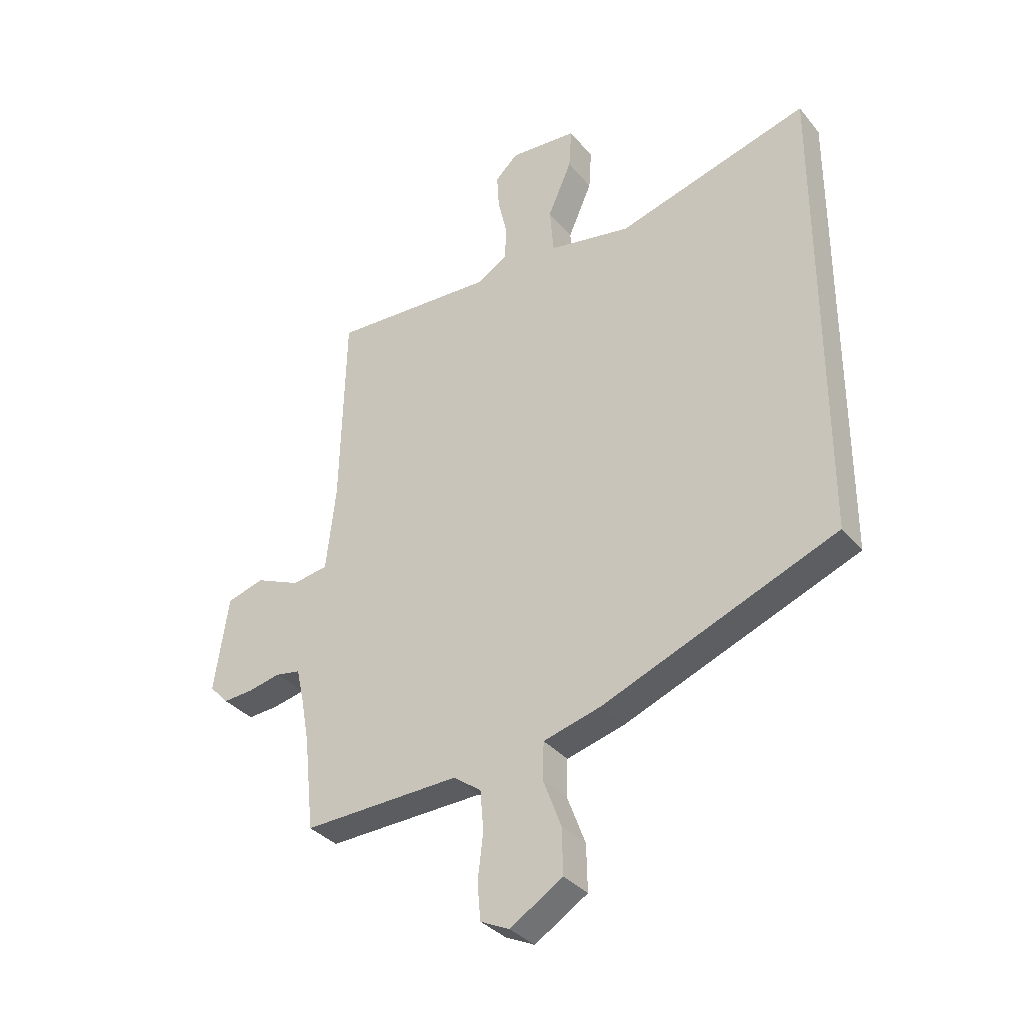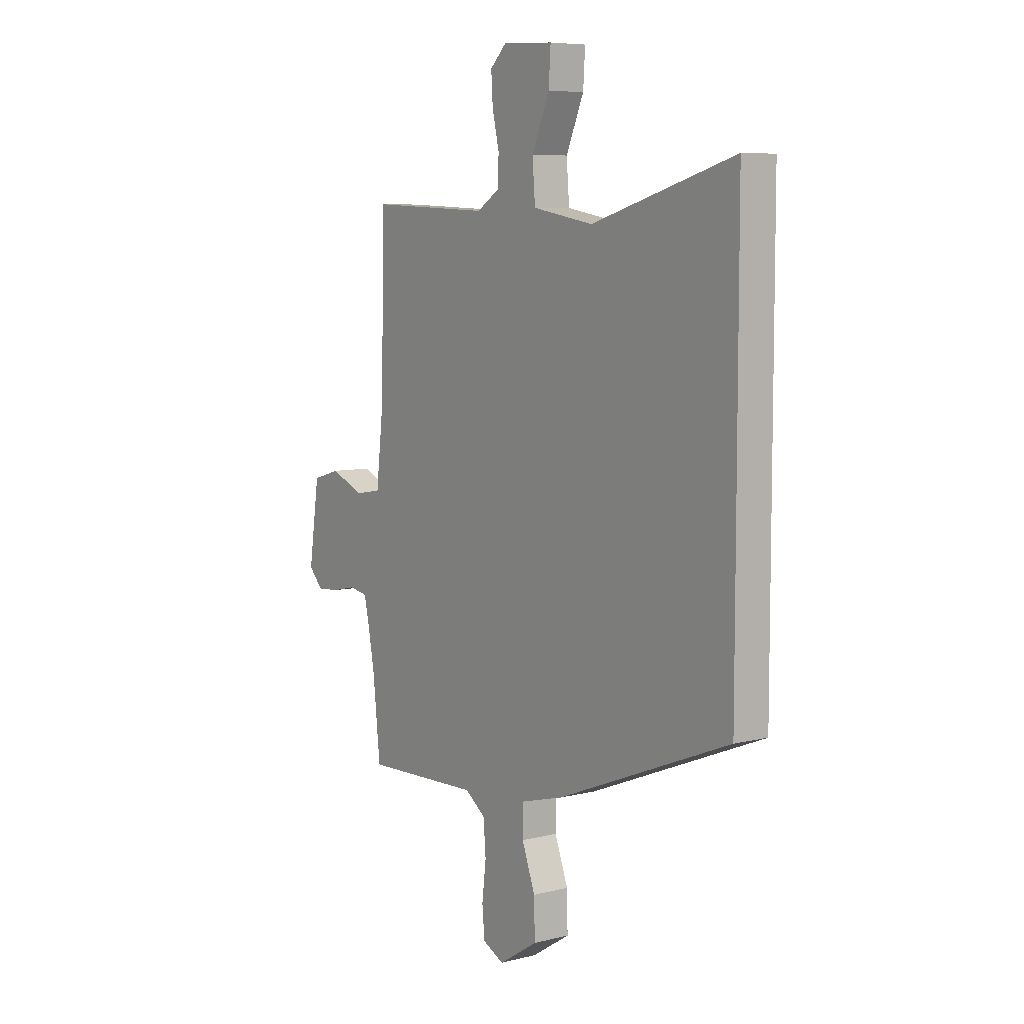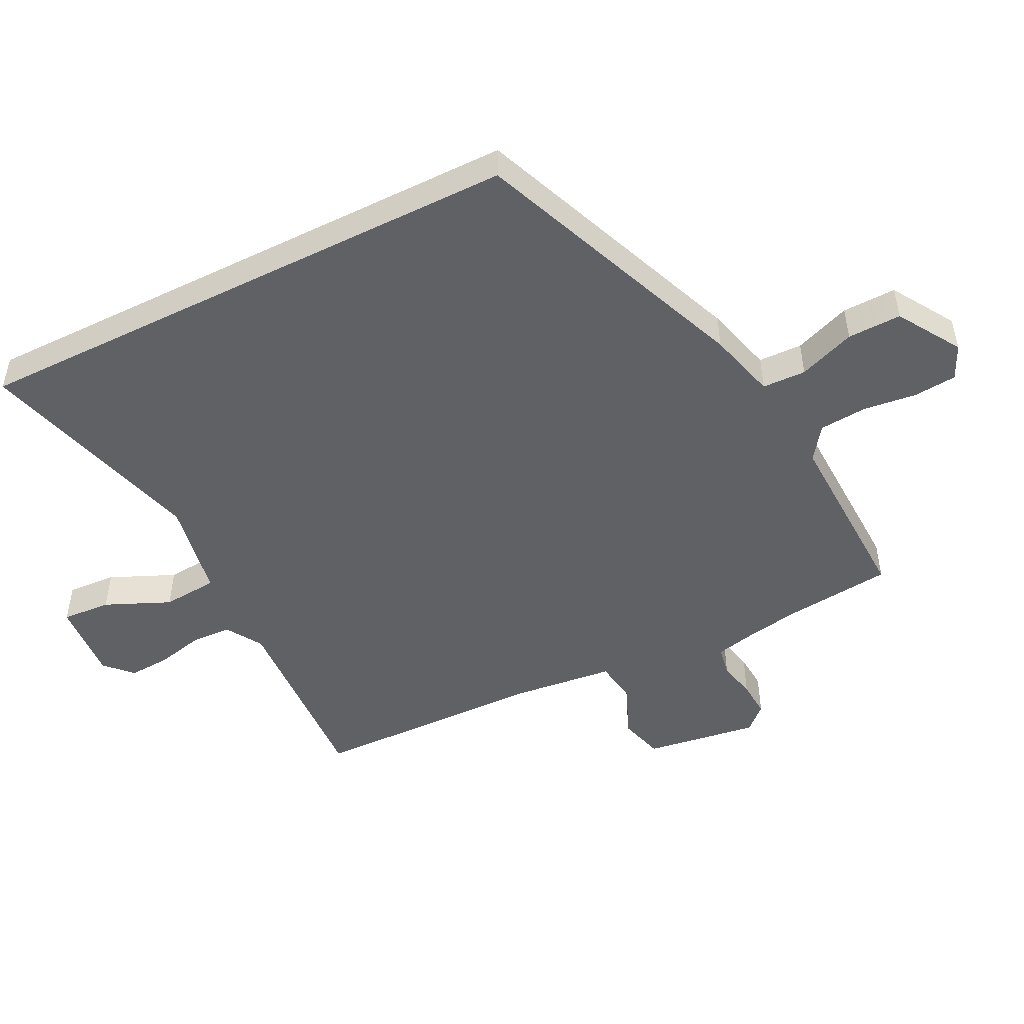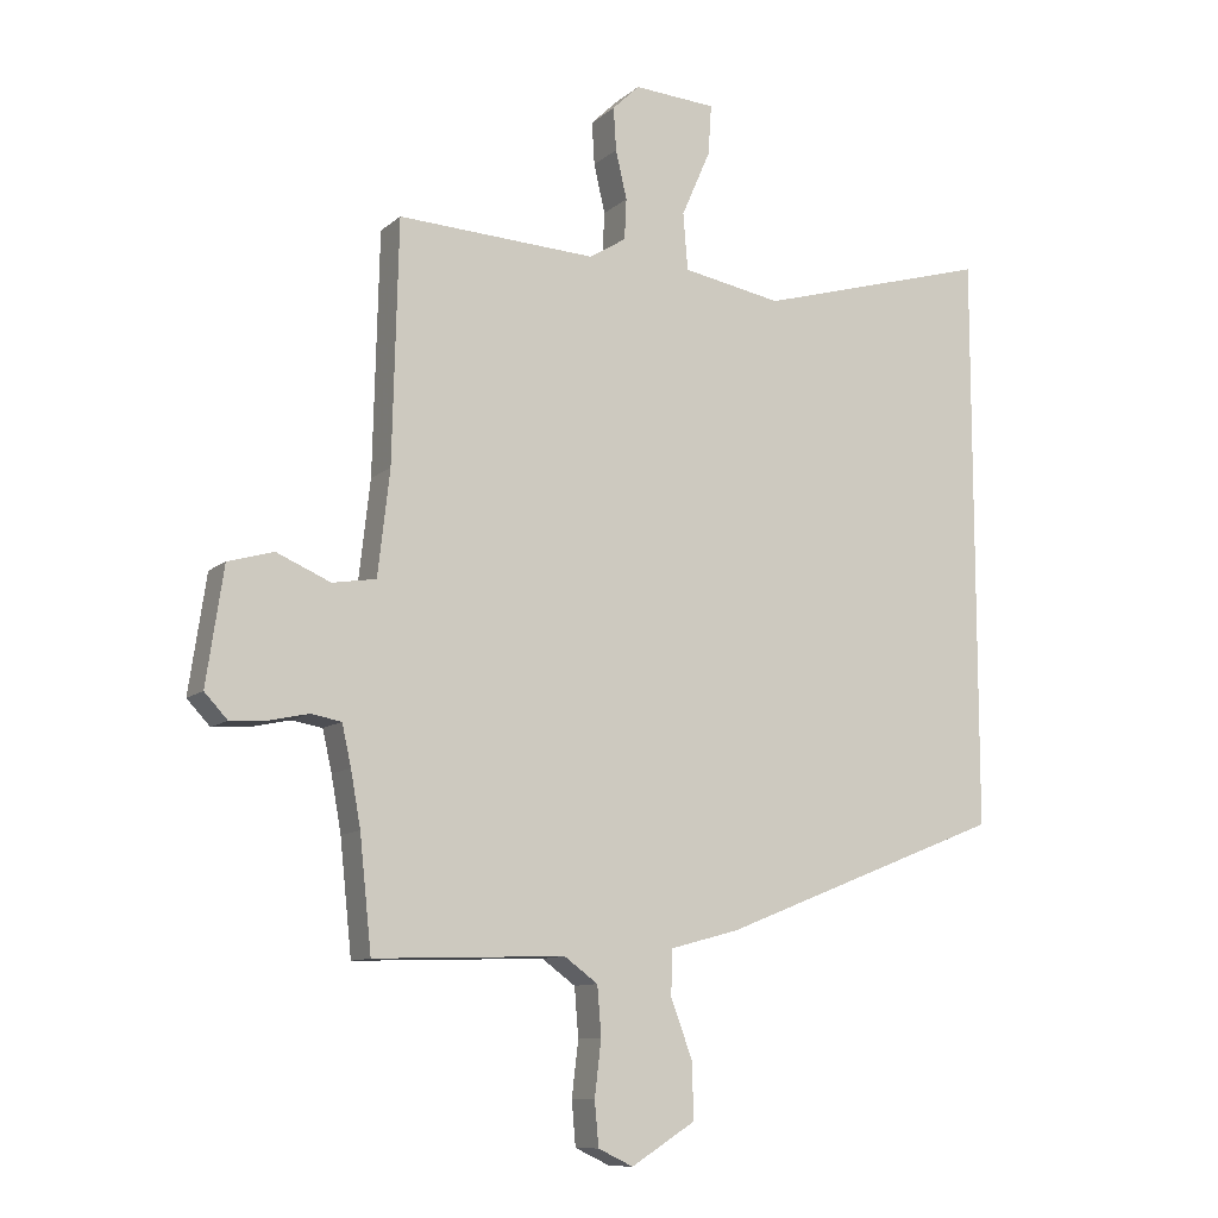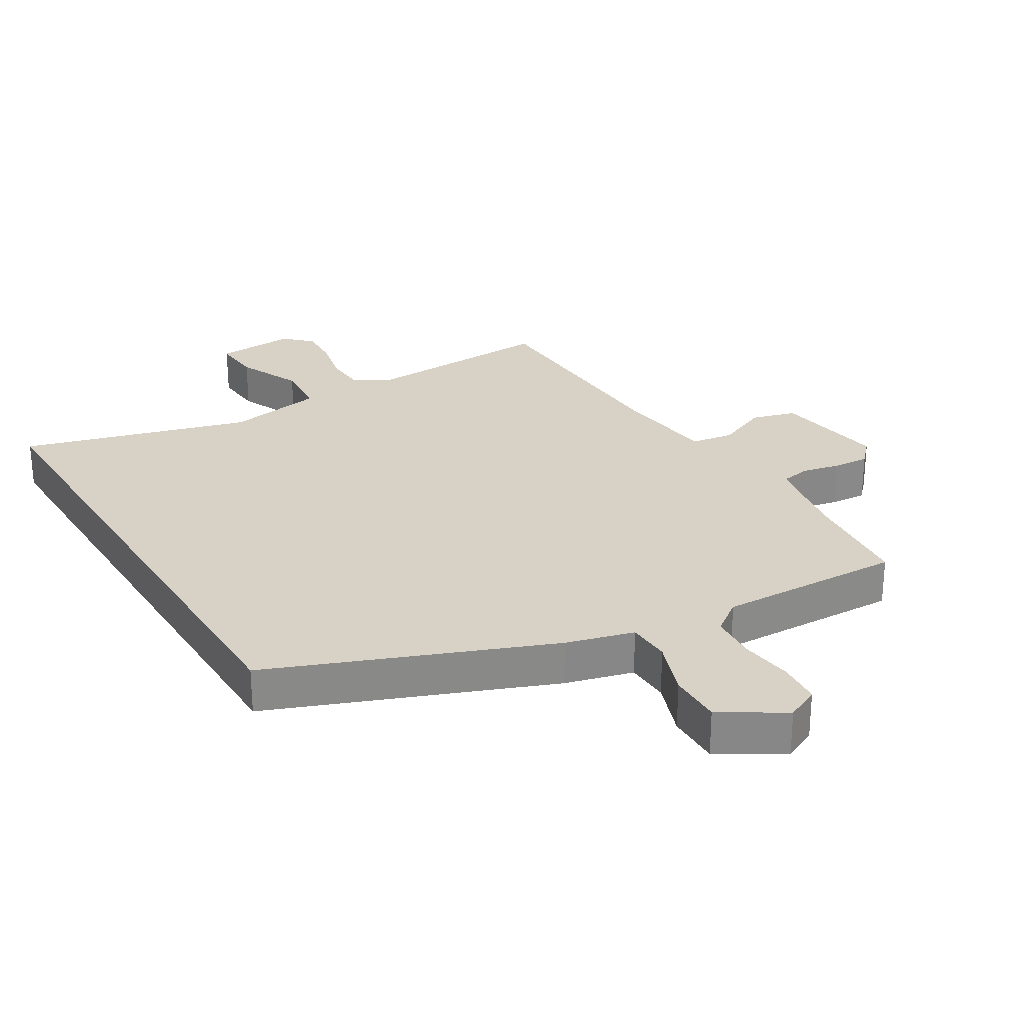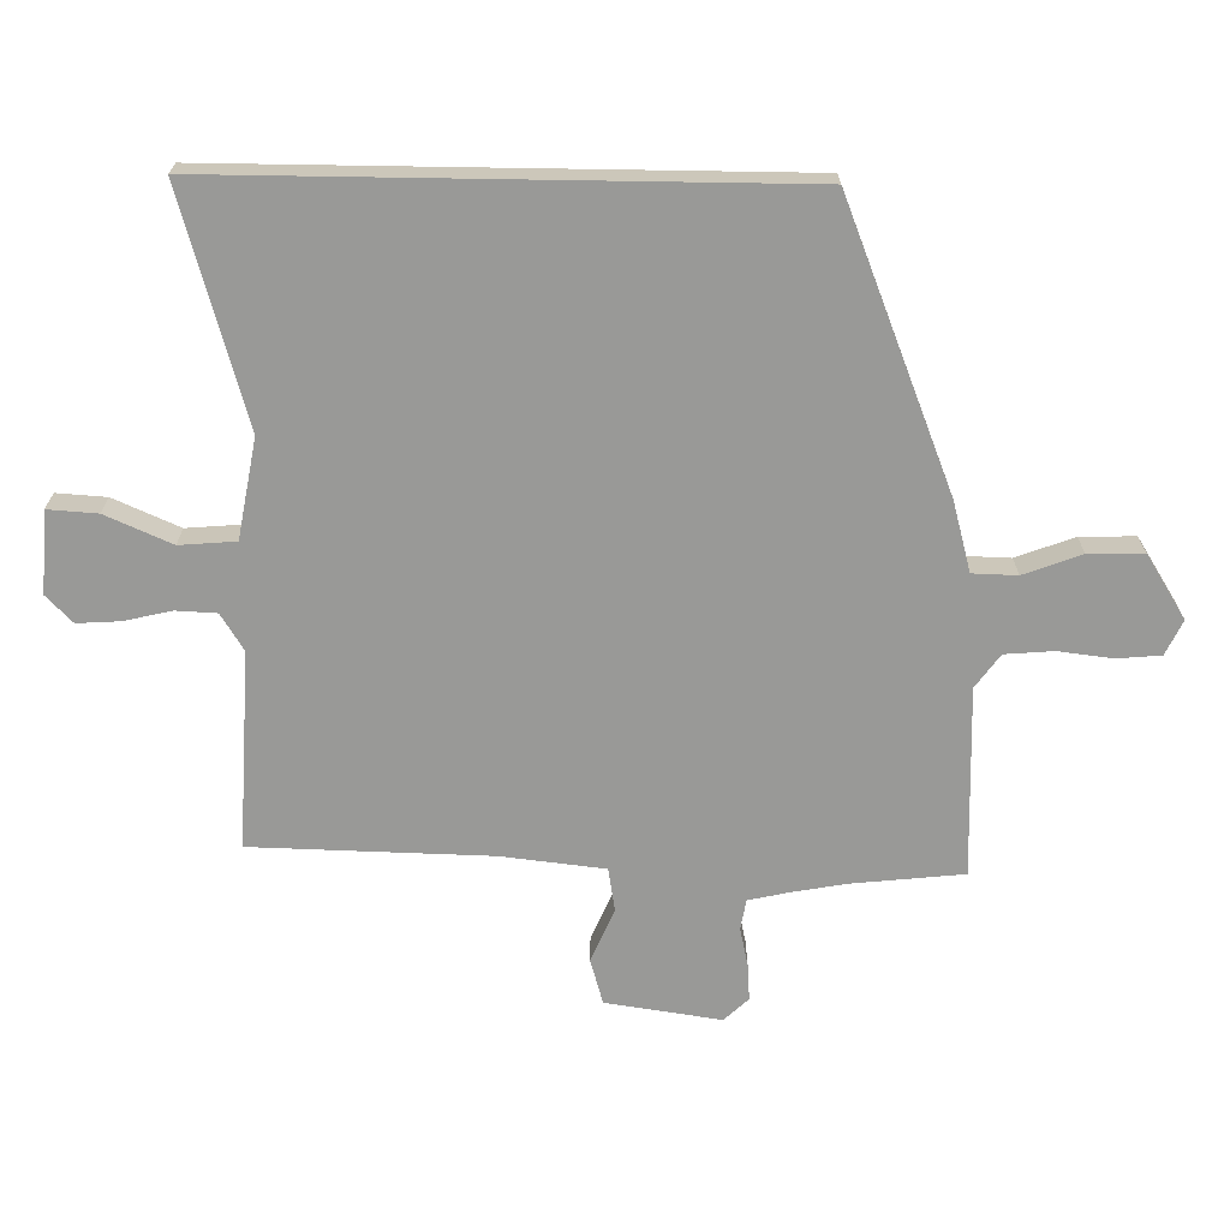
<metadata>
{"format":"obj","ext":"obj","renderer":"f3d","projection":"perspective","resolution":1024,"background":"white","views":[{"elev":-34.4,"azim":33.5,"up":"+Z"},{"elev":7.1,"azim":54.4,"up":"+Z"},{"elev":-49.5,"azim":116.5,"up":"+Y"},{"elev":-10.4,"azim":-27.6,"up":"+Z"},{"elev":27.4,"azim":148.5,"up":"+Y"},{"elev":-68.8,"azim":89.1,"up":"+Y"}]}
</metadata>
<code>
v 0.5 0.07 -0.313
v 0.069 0.07 -0.485
v -0.037 0.07 -0.514
v -0.039 0.07 -0.582
v -0.006 0.07 -0.67
v -0.004 0.07 -0.754
v -0.101 0.07 -0.815
v -0.154 0.07 -0.79
v -0.16 0.07 -0.723
v -0.15 0.07 -0.64
v -0.156 0.07 -0.566
v -0.207 0.07 -0.529
v -0.496 0.07 -0.539
v -0.514 0.07 -0.369
v -0.529 0.07 -0.286
v -0.543 0.07 -0.224
v -0.589 0.07 -0.216
v -0.648 0.07 -0.229
v -0.704 0.07 -0.233
v -0.739 0.07 -0.196
v -0.713 0.07 -0.02
v -0.644 0.07 0
v -0.562 0.07 -0.035
v -0.496 0.07 -0.024
v -0.478 0.07 0.134
v -0.469 0.07 0.498
v -0.168 0.07 0.484
v -0.112 0.07 0.519
v -0.109 0.07 0.581
v -0.126 0.07 0.654
v -0.13 0.07 0.719
v -0.089 0.07 0.759
v 0.036 0.07 0.751
v 0.031 0.07 0.675
v -0.013 0.07 0.574
v -0.006 0.07 0.488
v 0.145 0.07 0.461
v 0.5 0.07 0.563
v 0.5 0 -0.313
v 0.069 0 -0.485
v -0.037 0 -0.514
v -0.039 0 -0.582
v -0.006 0 -0.67
v -0.004 0 -0.754
v -0.101 0 -0.815
v -0.154 0 -0.79
v -0.16 0 -0.723
v -0.15 0 -0.64
v -0.156 0 -0.566
v -0.207 0 -0.529
v -0.496 0 -0.539
v -0.514 0 -0.369
v -0.529 0 -0.286
v -0.543 0 -0.224
v -0.589 0 -0.216
v -0.648 0 -0.229
v -0.704 0 -0.233
v -0.739 0 -0.196
v -0.713 0 -0.02
v -0.644 0 0
v -0.562 0 -0.035
v -0.496 0 -0.024
v -0.478 0 0.134
v -0.469 0 0.498
v -0.168 0 0.484
v -0.112 0 0.519
v -0.109 0 0.581
v -0.126 0 0.654
v -0.13 0 0.719
v -0.089 0 0.759
v 0.036 0 0.751
v 0.031 0 0.675
v -0.013 0 0.574
v -0.006 0 0.488
v 0.145 0 0.461
v 0.5 0 0.563
f 1 2 3
f 38 1 3
f 37 38 3
f 36 37 3
f 35 36 3
f 33 34 35
f 32 33 35
f 31 32 35
f 30 31 35
f 29 30 35
f 35 3 4
f 29 35 4
f 28 29 4
f 27 28 4
f 25 26 27 4
f 4 5 6
f 25 4 6
f 24 25 6
f 23 24 6
f 21 22 23
f 20 21 23
f 19 20 23
f 18 19 23
f 17 18 23
f 16 17 23
f 15 16 23
f 14 15 23
f 12 13 14
f 12 14 23
f 11 12 23
f 8 9 10
f 7 8 10
f 6 7 10
f 6 10 11
f 6 11 23
f 41 40 39
f 41 39 76
f 41 76 75
f 41 75 74
f 41 74 73
f 73 72 71
f 73 71 70
f 73 70 69
f 73 69 68
f 73 68 67
f 42 41 73
f 42 73 67
f 42 67 66
f 42 66 65
f 42 65 64 63
f 44 43 42
f 44 42 63
f 44 63 62
f 44 62 61
f 61 60 59
f 61 59 58
f 61 58 57
f 61 57 56
f 61 56 55
f 61 55 54
f 61 54 53
f 61 53 52
f 52 51 50
f 61 52 50
f 61 50 49
f 48 47 46
f 48 46 45
f 48 45 44
f 49 48 44
f 61 49 44
f 1 39 40 2
f 2 40 41 3
f 3 41 42 4
f 4 42 43 5
f 5 43 44 6
f 6 44 45 7
f 7 45 46 8
f 8 46 47 9
f 9 47 48 10
f 10 48 49 11
f 11 49 50 12
f 12 50 51 13
f 13 51 52 14
f 14 52 53 15
f 15 53 54 16
f 16 54 55 17
f 17 55 56 18
f 18 56 57 19
f 19 57 58 20
f 20 58 59 21
f 21 59 60 22
f 22 60 61 23
f 23 61 62 24
f 24 62 63 25
f 25 63 64 26
f 26 64 65 27
f 27 65 66 28
f 28 66 67 29
f 29 67 68 30
f 30 68 69 31
f 31 69 70 32
f 32 70 71 33
f 33 71 72 34
f 34 72 73 35
f 35 73 74 36
f 36 74 75 37
f 37 75 76 38
f 38 76 39 1

</code>
